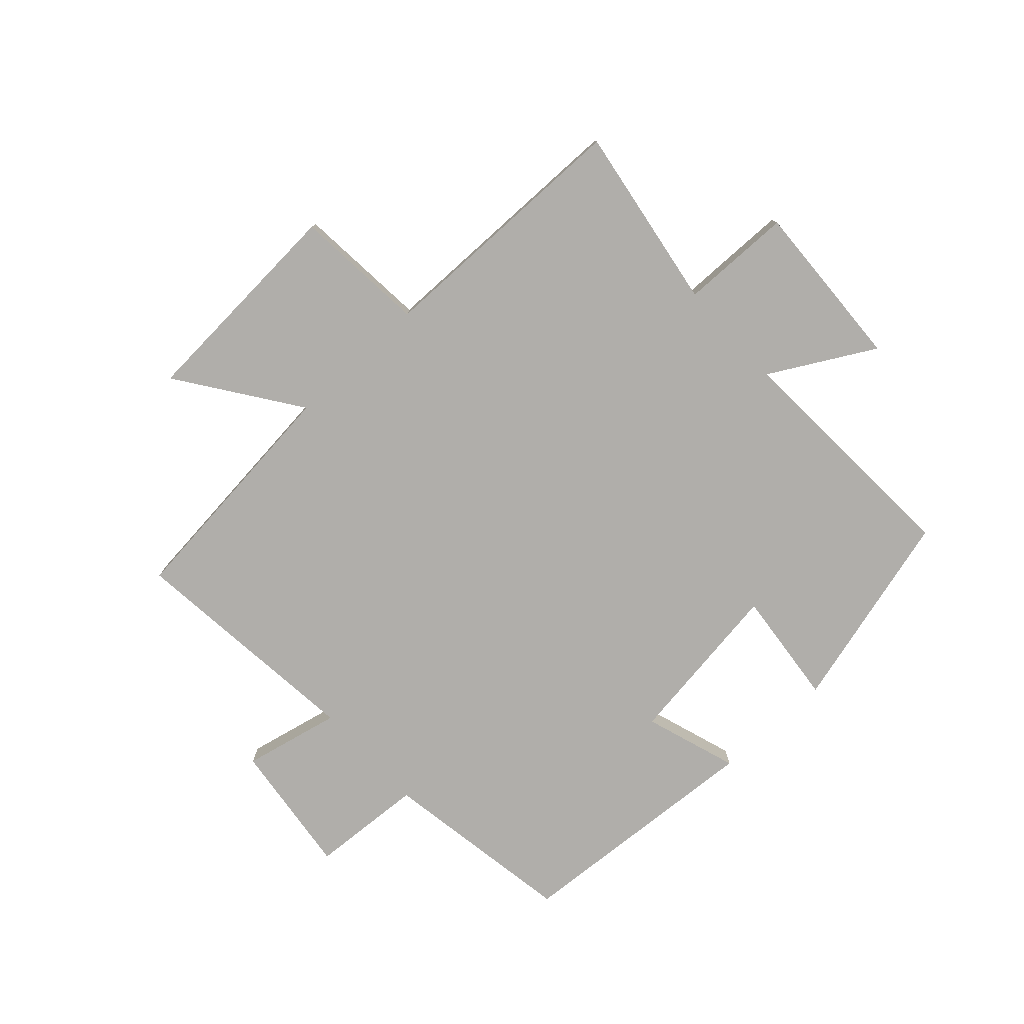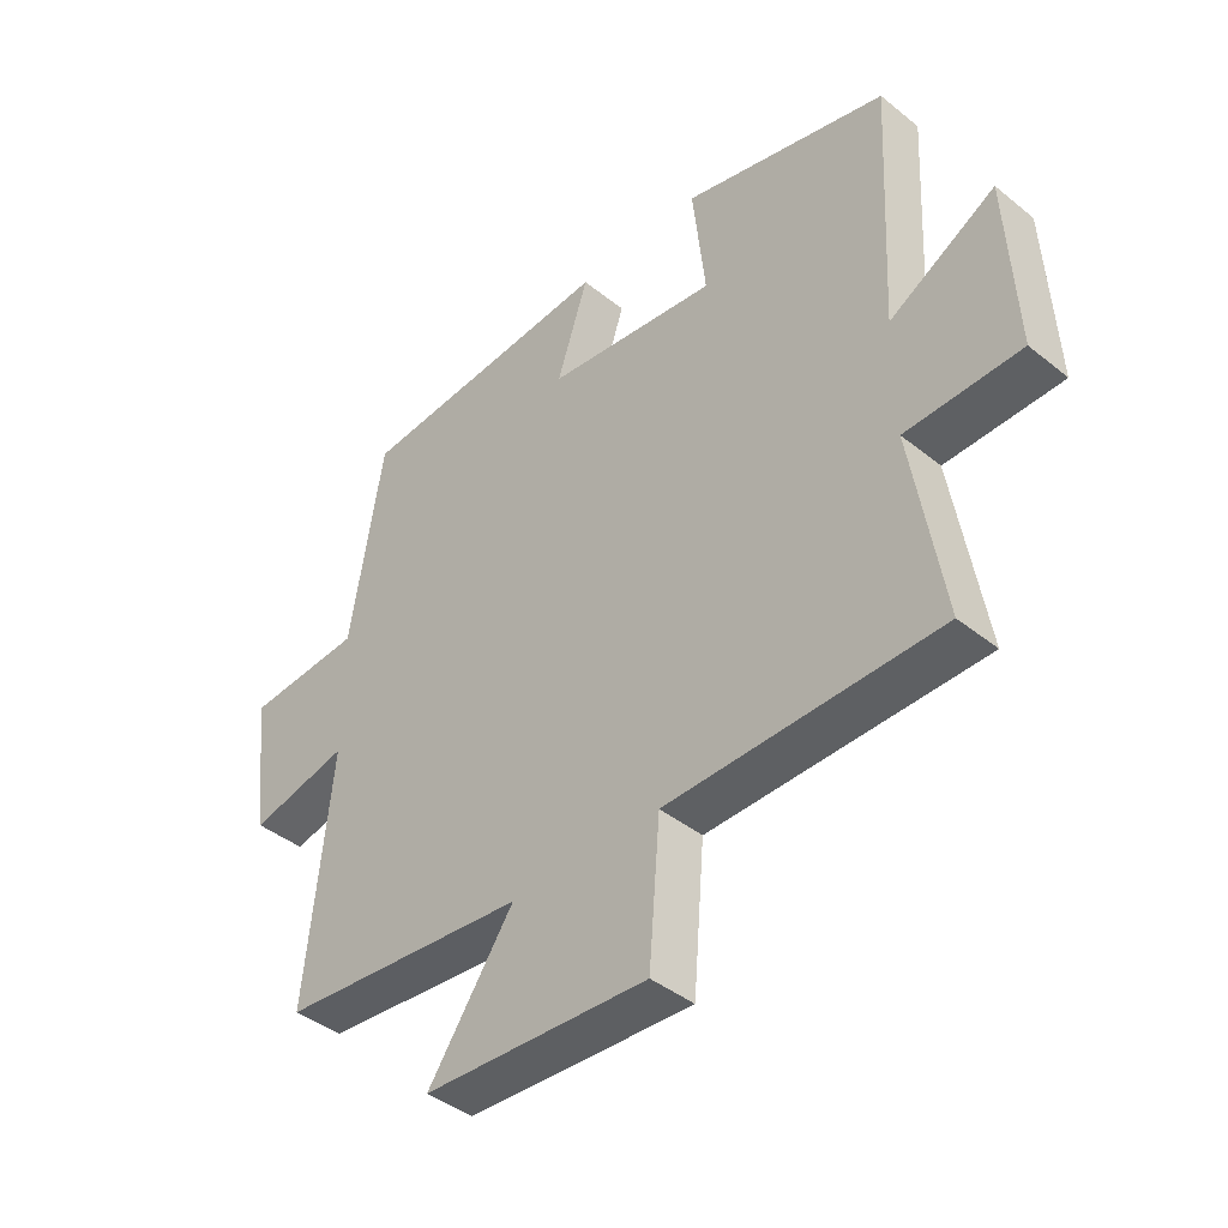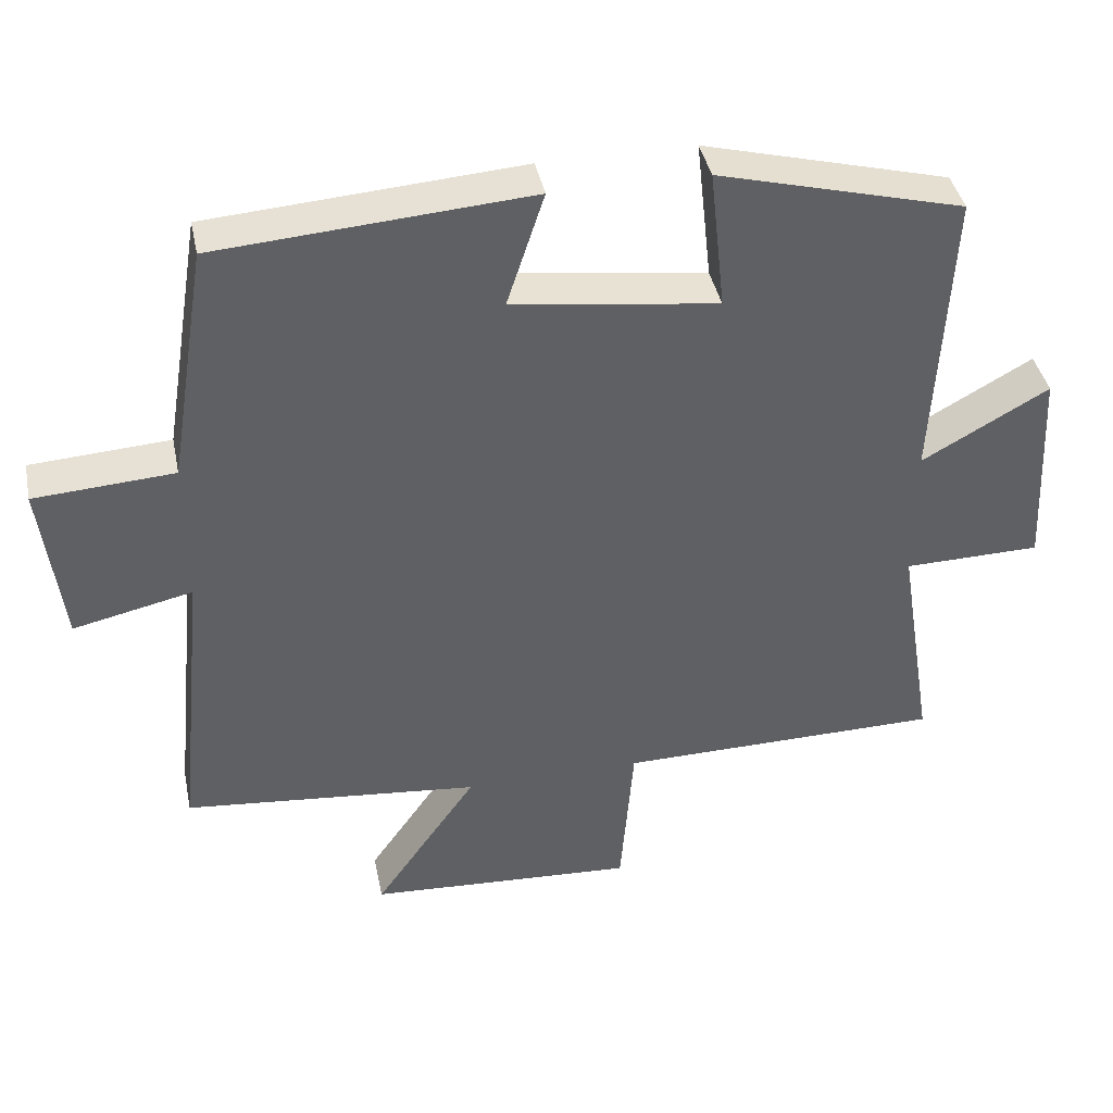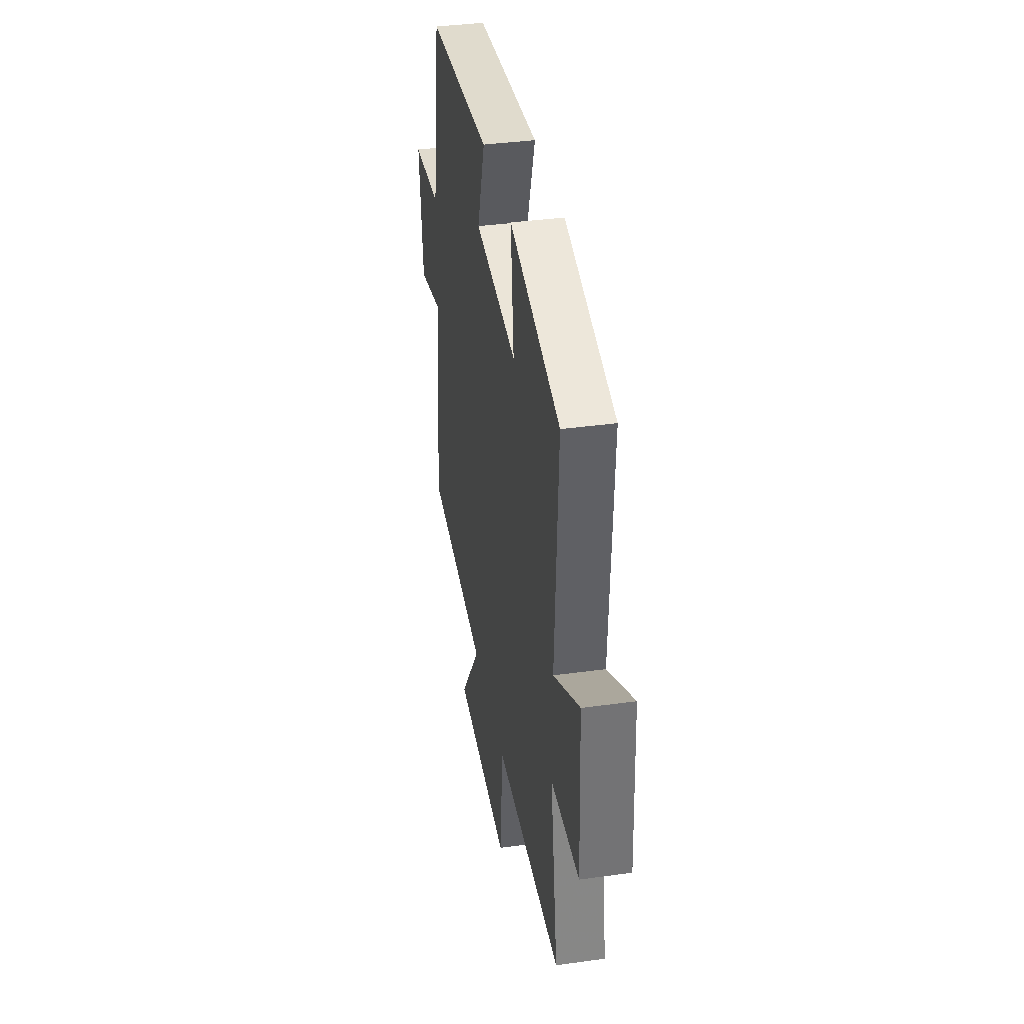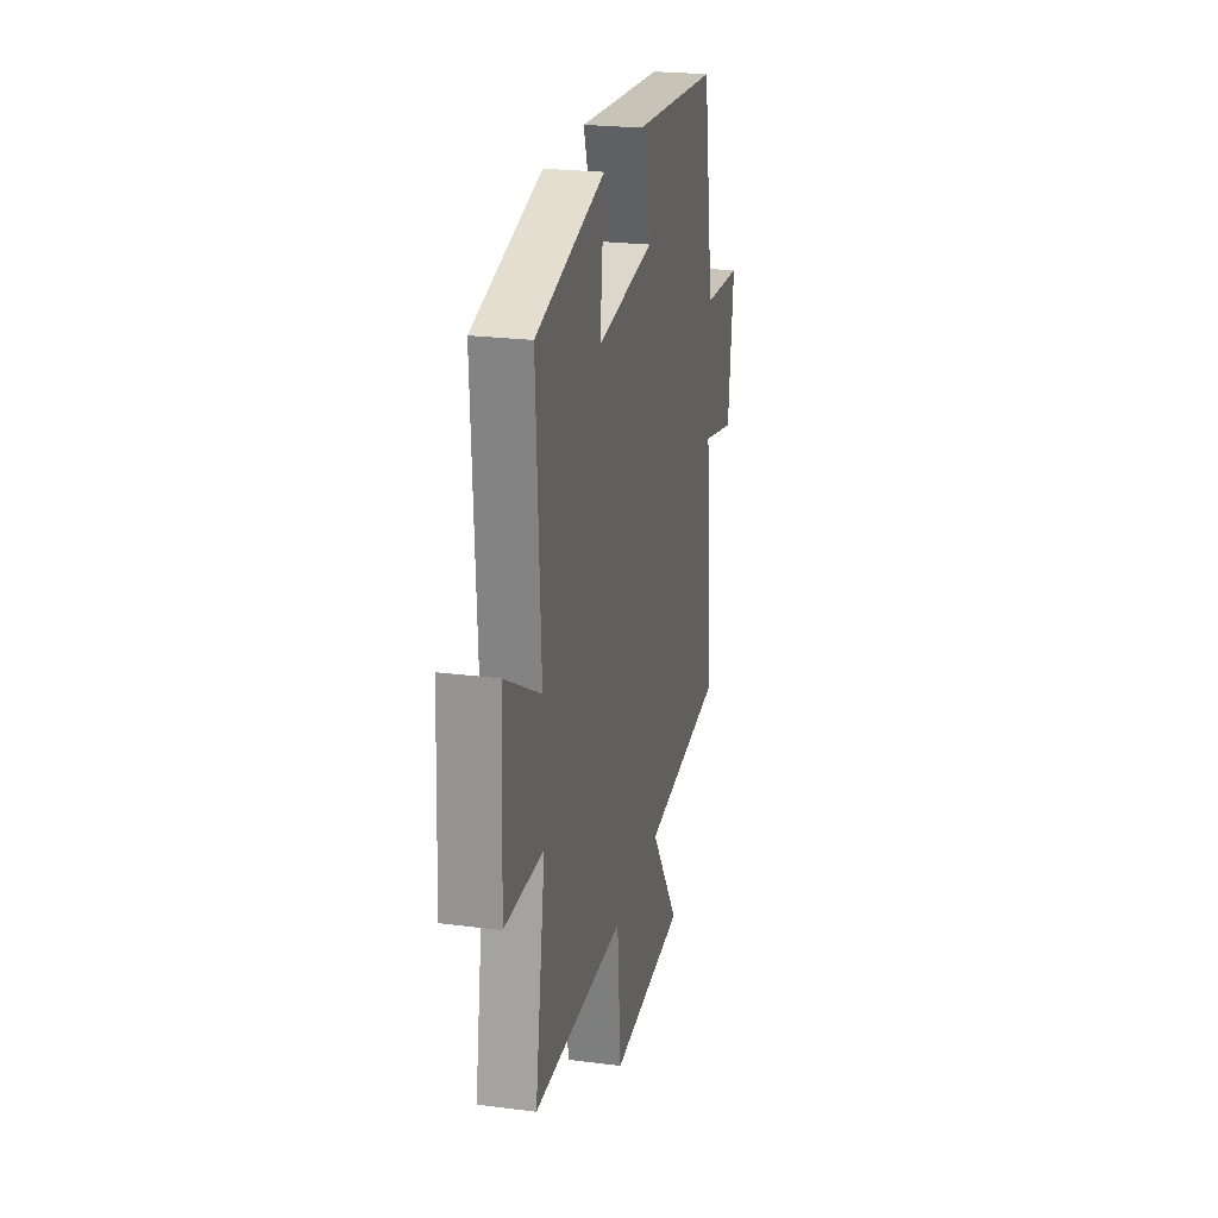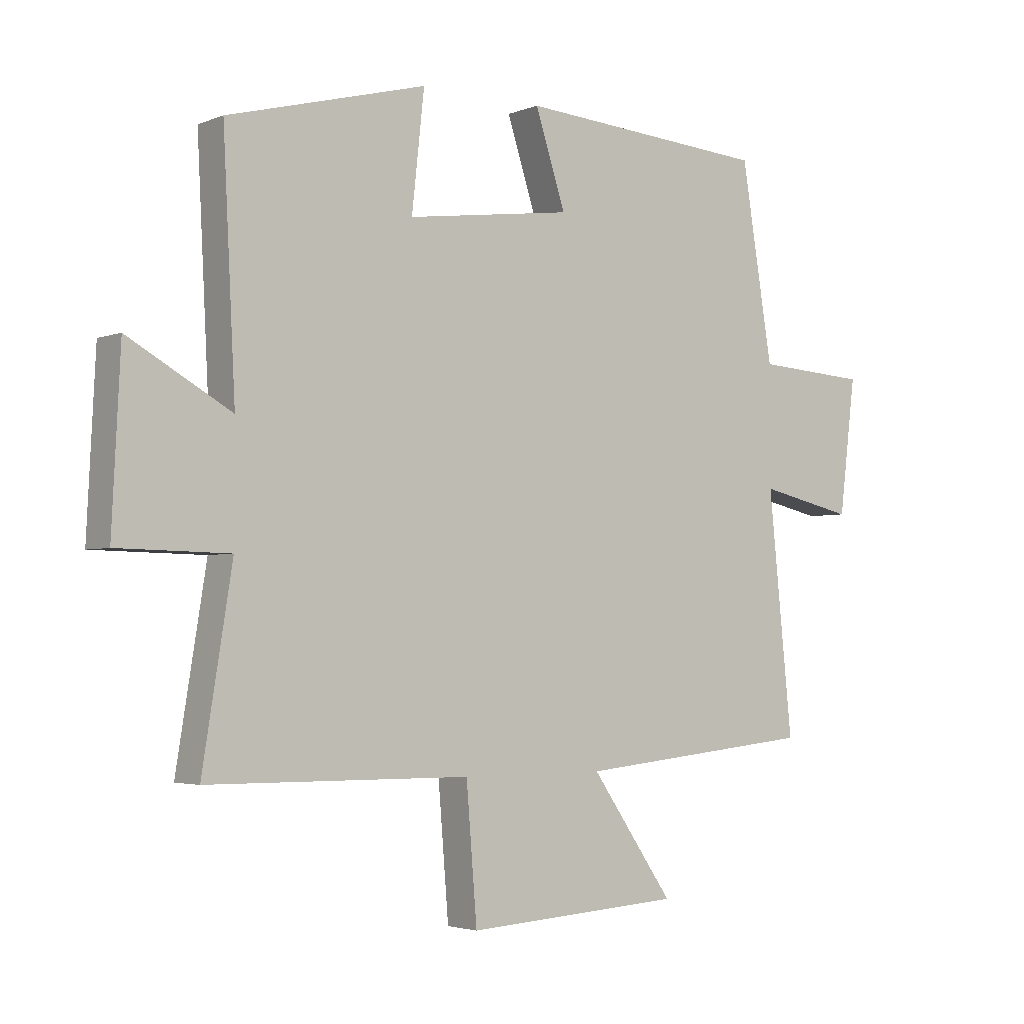
<metadata>
{"format":"obj","ext":"obj","renderer":"f3d","projection":"perspective","resolution":1024,"background":"white","views":[{"elev":-77.8,"azim":-137.4,"up":"+Y"},{"elev":-42.0,"azim":-134.0,"up":"+Z"},{"elev":40.5,"azim":168.4,"up":"+Z"},{"elev":37.4,"azim":-100.1,"up":"+Z"},{"elev":23.4,"azim":-77.8,"up":"+Z"},{"elev":-3.2,"azim":-37.5,"up":"+Z"}]}
</metadata>
<code>
v -0.55 0.07 -0.496
v -0.5 0.07 -0.186
v -0.687 0.07 -0.183
v -0.673 0.07 0.101
v -0.5 0.07 0.004
v -0.521 0.07 0.411
v -0.186 0.07 0.5
v -0.207 0.07 0.306
v 0.073 0.07 0.344
v 0.022 0.07 0.5
v 0.447 0.07 0.47
v 0.5 0.07 0.144
v 0.69 0.07 0.132
v 0.662 0.07 -0.094
v 0.5 0.07 -0.058
v 0.541 0.07 -0.459
v 0.136 0.07 -0.5
v 0.276 0.07 -0.7
v -0.09 0.07 -0.722
v -0.108 0.07 -0.5
v -0.55 0 -0.496
v -0.5 0 -0.186
v -0.687 0 -0.183
v -0.673 0 0.101
v -0.5 0 0.004
v -0.521 0 0.411
v -0.186 0 0.5
v -0.207 0 0.306
v 0.073 0 0.344
v 0.022 0 0.5
v 0.447 0 0.47
v 0.5 0 0.144
v 0.69 0 0.132
v 0.662 0 -0.094
v 0.5 0 -0.058
v 0.541 0 -0.459
v 0.136 0 -0.5
v 0.276 0 -0.7
v -0.09 0 -0.722
v -0.108 0 -0.5
f 17 18 19 20
f 15 16 17 20
f 15 20 1 2
f 12 13 14 15
f 9 10 11 12
f 8 9 12 15
f 5 6 7 8
f 5 8 15 2
f 2 3 4 5
f 40 39 38 37
f 40 37 36 35
f 22 21 40 35
f 35 34 33 32
f 32 31 30 29
f 35 32 29 28
f 28 27 26 25
f 22 35 28 25
f 25 24 23 22
f 1 21 22 2
f 2 22 23 3
f 3 23 24 4
f 4 24 25 5
f 5 25 26 6
f 6 26 27 7
f 7 27 28 8
f 8 28 29 9
f 9 29 30 10
f 10 30 31 11
f 11 31 32 12
f 12 32 33 13
f 13 33 34 14
f 14 34 35 15
f 15 35 36 16
f 16 36 37 17
f 17 37 38 18
f 18 38 39 19
f 19 39 40 20
f 20 40 21 1

</code>
